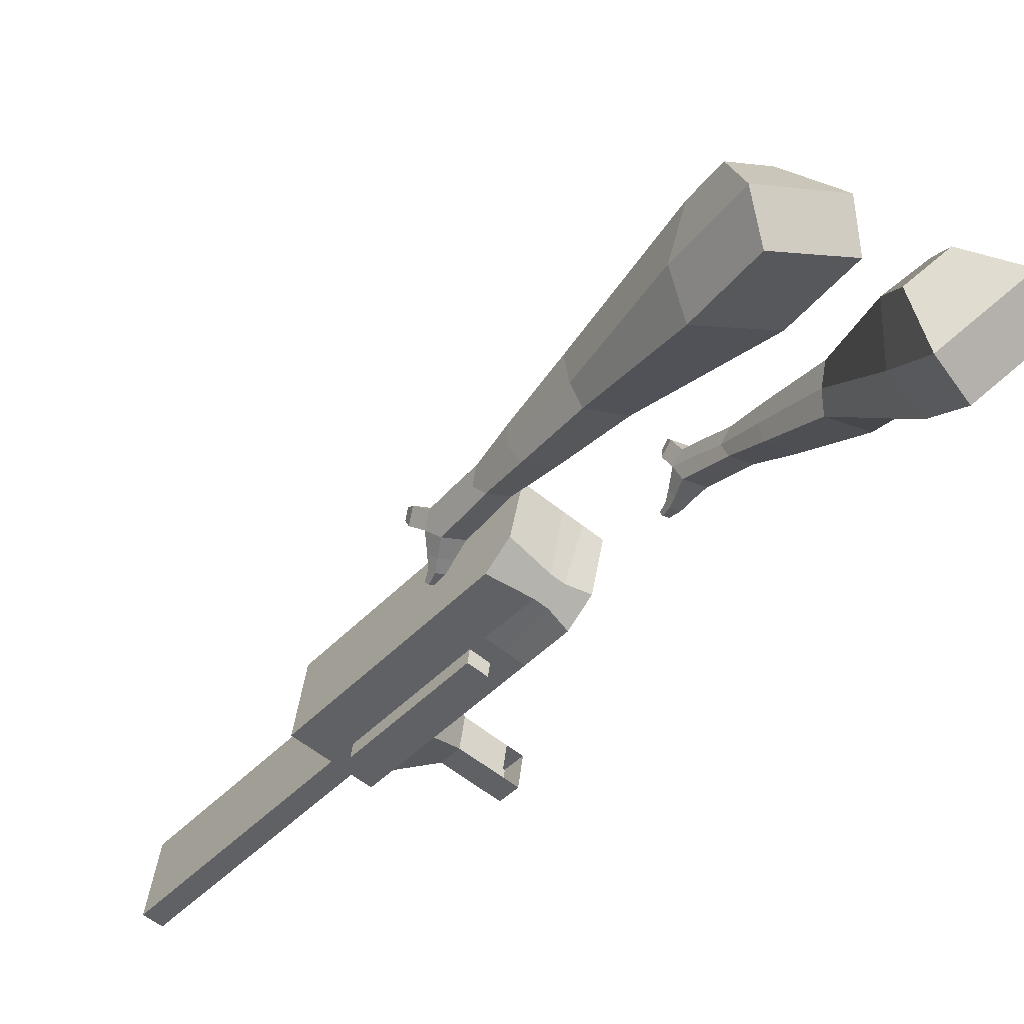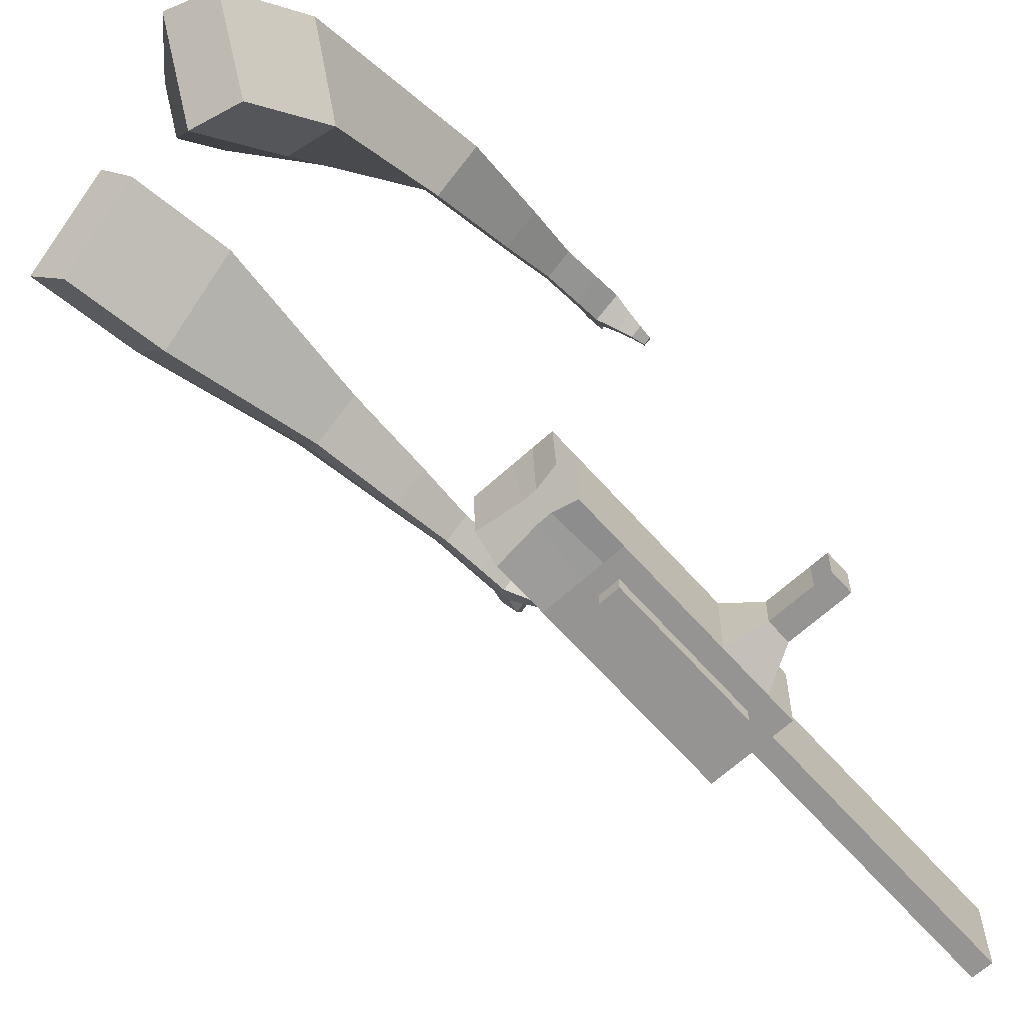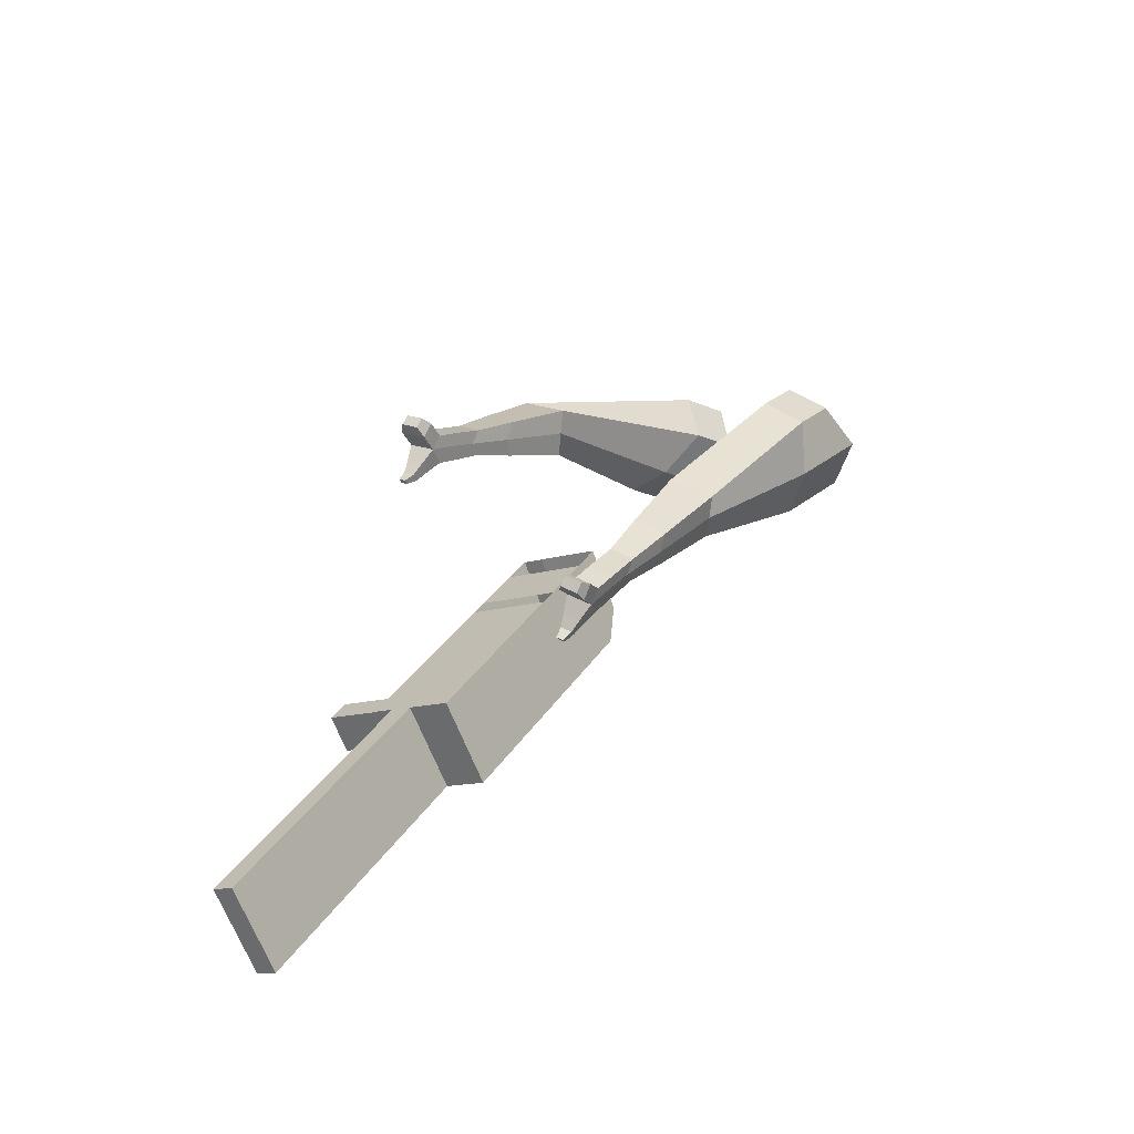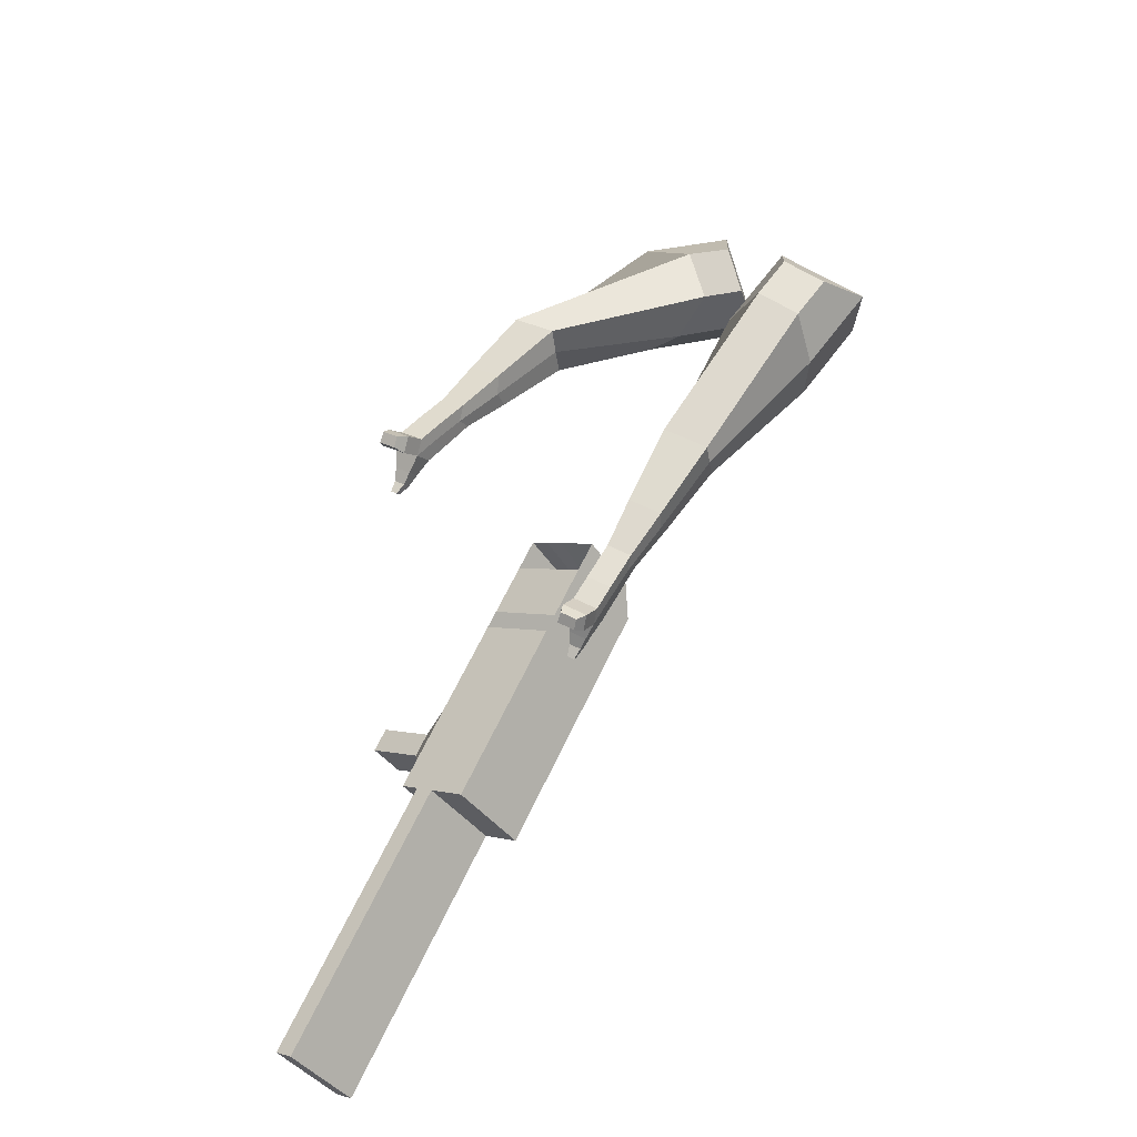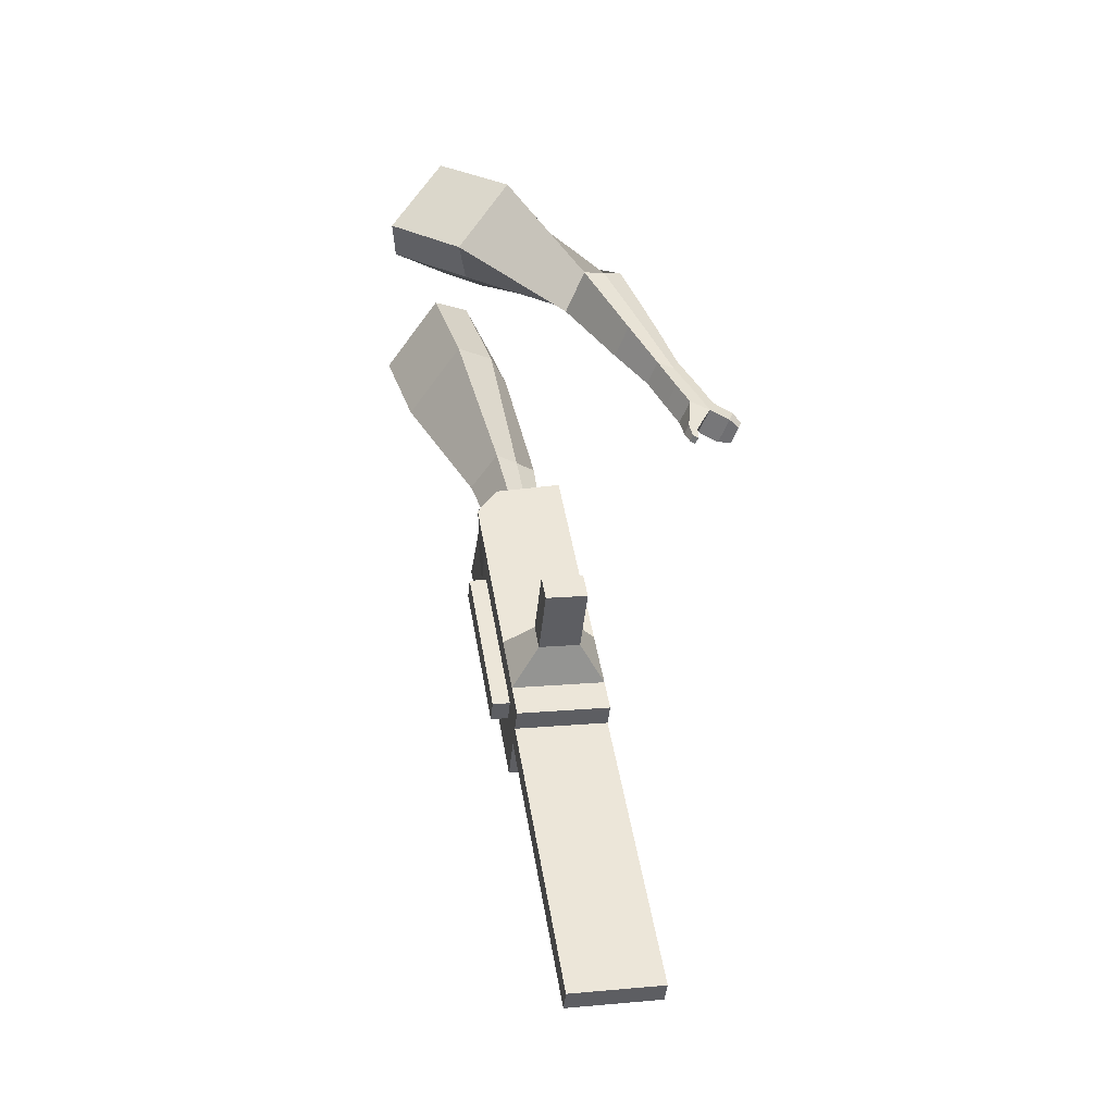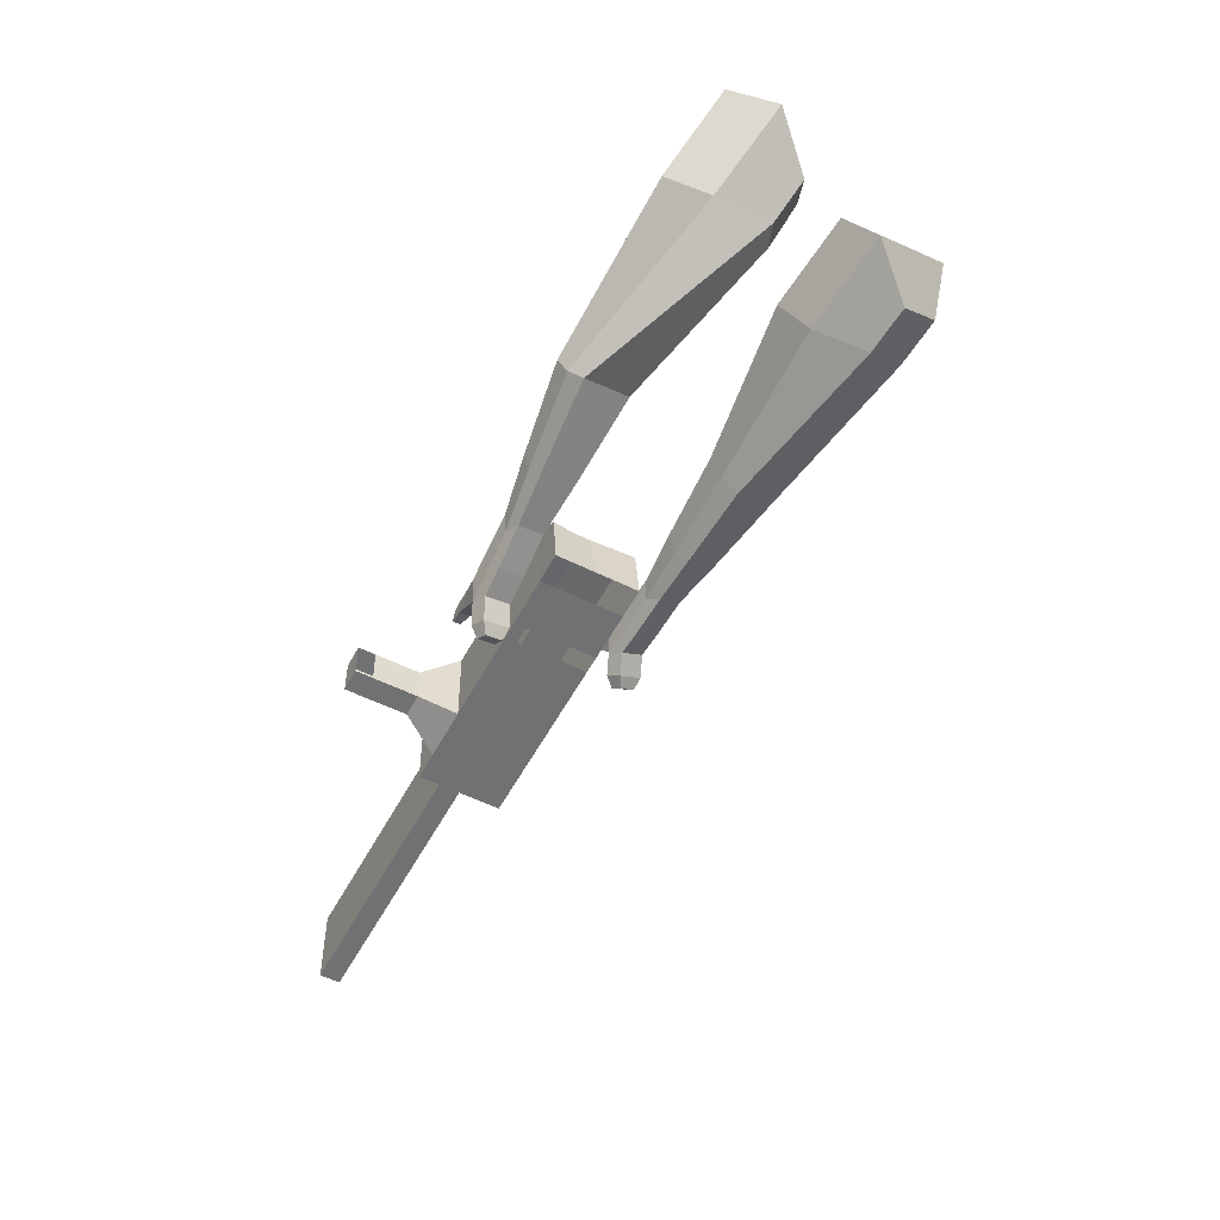
<metadata>
{"format":"obj","ext":"obj","renderer":"f3d","projection":"perspective","resolution":1024,"background":"white","views":[{"elev":-49.0,"azim":-67.9,"up":"+Y"},{"elev":-73.5,"azim":14.2,"up":"+Y"},{"elev":-63.6,"azim":-160.5,"up":"+Z"},{"elev":-38.1,"azim":-146.9,"up":"+Z"},{"elev":-16.2,"azim":77.8,"up":"+Z"},{"elev":40.4,"azim":176.6,"up":"+Z"}]}
</metadata>
<code>
o Cube.046_Cube.010
v 334.4 706.8 -1025
v 323.5 487.7 -1047
v 438.4 720.6 -1219
v 427.6 501.5 -1240
v 140.4 726.4 -1128
v 129.5 507.3 -1149
v 244.4 740.3 -1322
v 233.6 521.2 -1343
v 191.1 687.7 -758.3
v 180.3 468.6 -779.8
v -13.7 488.2 -882.6
v -2.874 707.3 -861.1
v 126.3 679 -637.6
v 115.5 459.9 -659.1
v -78.52 479.6 -761.8
v -67.7 698.7 -740.3
v 88.02 673.9 -566.2
v 86.69 515.4 -593.7
v -107.3 535 -696.4
v -106 693.6 -669
v 213.5 690.6 -800
v 202.7 471.5 -821.5
v 19.47 710.3 -902.7
v 8.647 491.2 -924.2
v 401.7 715.7 -1151
v 390.8 496.6 -1172
v 207.7 735.4 -1253
v 196.8 516.3 -1275
v 341.4 730.4 -1270
v 330.6 511.4 -1292
v 237.4 716.6 -1077
v 226.5 497.5 -1098
v 94.13 697.5 -809.7
v 83.3 478.4 -831.2
v 29.31 688.9 -688.9
v 21.69 478 -695.6
v -8.988 683.7 -617.6
v 2.272 515.4 -651.5
v 105.7 481.4 -872.8
v 116.5 700.5 -851.3
v 293.8 506.5 -1223
v 304.7 725.6 -1202
v 389.9 725.5 -1245
v 275 492.6 -1072
v 131.8 473.5 -805.5
v 54.39 474.7 -678.3
v 34.98 512.1 -634.2
v 165 695.6 -825.7
v 353.2 720.6 -1176
v 379.1 506.4 -1266
v 285.9 711.7 -1051
v 142.6 692.6 -784
v 77.81 683.9 -663.3
v 39.51 678.8 -591.9
v 154.2 476.5 -847.1
v 342.3 501.5 -1198
v 152.1 435.4 -851.2
v 103.6 440.4 -876.9
v 340.3 460.5 -1202
v 291.8 465.4 -1227
v 224.5 456.5 -1102
v 273 451.6 -1076
v 461.7 643.8 -1078
v 431.9 639.9 -1023
v 427.1 543 -1032
v 456.9 546.9 -1088
v 503.6 639.6 -1056
v 473.8 635.6 -1001
v 469 538.7 -1010
v 498.8 542.7 -1066
v 567.7 633.1 -1022
v 538 629.1 -966.7
v 533.2 532.2 -976.2
v 563 536.2 -1032
v 609 628.9 -1000
v 579.3 624.9 -944.8
v 574.5 528 -954.3
v 604.2 532 -1010
v 720.8 552 -1903
v 672.3 556.9 -1929
v 683.2 776 -1907
v 731.7 771.1 -1881
f 25 26 4 3
f 29 30 8 7
f 27 28 6 5
f 22 21 9 10
f 42 27 5 31
f 56 26 2 44
f 10 9 13 14
f 55 22 10 45
f 23 24 11 12
f 46 14 18 47
f 45 10 14 46
f 12 11 15 16
f 33 12 16 35
f 54 47 18 17
f 16 15 19 20
f 14 13 17 18
f 5 6 24 23
f 44 2 22 55
f 31 5 23 40
f 2 1 21 22
f 50 4 26 56
f 29 7 27 42
f 7 8 28 27
f 26 25 63 66
f 43 29 42 49
f 8 30 41 28
f 51 31 40 48
f 6 32 39 24
f 20 19 38 37
f 52 33 35 53
f 11 34 36 15
f 15 36 38 19
f 24 39 34 11
f 28 41 32 6
f 49 42 31 51
f 30 29 81 80
f 3 4 50 43
f 25 49 51 1
f 9 52 53 13
f 1 51 48 21
f 3 43 49 25
f 30 50 56 41
f 32 41 60 61
f 37 38 47 54
f 34 45 46 36
f 36 46 47 38
f 39 55 45 34
f 55 39 58 57
f 61 62 57 58
f 60 59 62 61
f 39 32 61 58
f 44 55 57 62
f 41 56 59 60
f 56 44 62 59
f 66 63 67 70
f 1 2 65 64
f 2 26 66 65
f 25 1 64 63
f 69 70 74 73
f 64 65 69 68
f 65 66 70 69
f 63 64 68 67
f 73 74 78 77
f 67 68 72 71
f 70 67 71 74
f 68 69 73 72
f 76 77 78 75
f 71 72 76 75
f 74 71 75 78
f 82 79 80 81
f 50 30 80 79
f 43 50 79 82
f 29 43 82 81
o Cube.048_Cube.024
v -562.7 450.3 181
v -723.7 340 38.63
v -424.3 496.8 -11.53
v -585.6 387.2 -153.1
v -683.5 644.7 67.22
v -766.1 588.1 -5.792
v -612.6 668.5 -31.51
v -695 612.2 -104.4
v -368.9 526.8 -438.1
v -275.3 580.9 -372.3
v -328.5 694.4 -389.9
v -422.2 640.3 -455.7
v -250.6 573.9 -613.2
v -181.7 613.7 -564.8
v -220.9 697.2 -577.8
v -289.7 657.4 -626.1
v -175.8 606.2 -722
v -125.5 635.2 -686.7
v -154.1 696.2 -696.1
v -204.4 667.1 -731.5
v -487.5 601.7 -8.605
v -658.5 485.5 -158.9
v -634.4 552.3 195.8
v -805.4 435.1 44.64
v -296.1 640 -383.8
v -395.5 582.5 -453.6
v -189.3 658.9 -585.7
v -262.4 616.6 -637
v -124 669.8 -713.2
v -177.4 638.9 -750.7
v -125 613.9 -800.8
v -74.64 643 -765.5
v -70.4 683.8 -801.1
v -123.8 652.9 -838.6
v -151.3 680.2 -817.9
v -100.9 709.3 -782.6
v -88.95 620.7 -857.7
v -38.63 649.7 -822.3
v -34.4 690.6 -857.9
v -87.81 659.7 -895.5
v -115.2 687 -874.8
v -64.94 716 -839.5
v -47.68 608 -882.7
v -15.29 626.7 -860
v -12.56 653 -882.9
v -46.95 633.1 -907
v -81.03 697.3 -936
v -108.5 724.5 -915.4
v -58.16 753.6 -880
v -27.62 728.1 -898.5
v -20.21 598.1 -899.9
v 1.622 610.7 -884.6
v 3.461 628.4 -900
v -19.72 615 -916.3
v 4.267 598.2 -924.2
v 17.92 606.1 -914.6
v 19.06 617.1 -924.3
v 4.576 608.8 -934.5
v -73.29 727.1 -948.3
v -91.53 745.3 -934.6
v -58.08 764.6 -911.1
v -37.77 747.6 -923.4
v -299.3 417.5 487.1
v -294 282.3 286.9
v -153.1 581.4 376.8
v -156.9 449 178.1
v -463.6 536.4 331.4
v -460.8 467 228.8
v -388.6 624.1 279.2
v -390.5 552.5 173
v -20.13 717 -42.81
v 79.52 745.4 30.66
v 27.53 856.7 59.23
v -71.18 829 -13.23
v 83.89 824.7 -199.3
v 157.9 844.5 -146.4
v 120.4 926.8 -124.7
v 46.36 907 -177.5
v 149.8 894.3 -295.5
v 203.9 908.8 -256.9
v 176.5 968.9 -241
v 122.4 954.5 -279.7
v -259 632.2 356
v -266.6 487.7 140
v -417.8 454.4 468.1
v -412.1 310.8 255.5
v 60.64 803 41.66
v -46.22 774.5 -34.65
v 149.9 894.1 -148.8
v 71.38 873.1 -204.9
v 204.1 950.6 -269.2
v 146.7 935.2 -310.2
v 193.8 930.2 -370.6
v 247.9 944.7 -332
v 250.3 995.6 -350.7
v 192.9 980.3 -391.7
v 168.2 998.1 -360.1
v 222.3 1013 -321.5
v 224.9 957.2 -424.3
v 279 971.6 -385.6
v 281.4 1023 -404.3
v 223.9 1007 -445.3
v 199.3 1025 -413.8
v 253.4 1040 -375.2
v 263.4 954.6 -455.9
v 298.2 963.9 -431
v 299.8 996.7 -443.1
v 262.8 986.8 -469.4
v 228.3 1057 -470.1
v 203.6 1075 -438.5
v 257.7 1089 -399.9
v 285.7 1072 -429.1
v 289 951.7 -478
v 312.4 957.9 -461.2
v 313.5 980 -469.3
v 288.5 973.4 -487.1
v 311.2 960.6 -502.8
v 325.9 964.5 -492.3
v 326.5 978.4 -497.4
v 311 974.2 -508.5
v 235.9 1089 -471.4
v 219.5 1101 -450.5
v 255.4 1111 -424.8
v 274.1 1100 -444.2
f 83 84 86 85
f 90 89 93 94
f 89 90 88 87
f 105 106 84 83
f 103 89 87 105
f 104 86 84 106
f 94 93 97 98
f 103 85 92 107
f 104 90 94 108
f 85 86 91 92
f 110 98 102 112
f 107 92 96 109
f 108 94 98 110
f 92 91 95 96
f 101 111 115 118
f 96 95 99 100
f 98 97 101 102
f 109 96 100 111
f 97 109 111 101
f 100 99 113 114
f 91 108 110 95
f 93 107 109 97
f 95 110 112 99
f 86 104 108 91
f 89 103 107 93
f 90 104 106 88
f 85 103 105 83
f 87 88 106 105
f 117 118 124 123
f 113 116 122 119
f 102 101 118 117
f 111 100 114 115
f 99 112 116 113
f 112 102 117 116
f 124 121 132 131
f 120 119 125 126
f 115 114 120 121
f 118 115 121 124
f 116 117 123 122
f 114 113 119 120
f 128 127 135 136
f 119 122 128 125
f 121 120 126 127
f 122 121 127 128
f 131 132 144 143
f 122 123 130 129
f 123 124 131 130
f 121 122 129 132
f 136 135 139 140
f 127 126 134 135
f 125 128 136 133
f 126 125 133 134
f 138 137 140 139
f 135 134 138 139
f 133 136 140 137
f 134 133 137 138
f 144 141 142 143
f 129 130 142 141
f 132 129 141 144
f 130 131 143 142
f 145 146 148 147
f 152 151 155 156
f 151 152 150 149
f 167 168 146 145
f 165 151 149 167
f 166 148 146 168
f 156 155 159 160
f 165 147 154 169
f 166 152 156 170
f 147 148 153 154
f 172 160 164 174
f 169 154 158 171
f 170 156 160 172
f 154 153 157 158
f 163 173 177 180
f 158 157 161 162
f 160 159 163 164
f 171 158 162 173
f 159 171 173 163
f 162 161 175 176
f 153 170 172 157
f 155 169 171 159
f 157 172 174 161
f 148 166 170 153
f 151 165 169 155
f 152 166 168 150
f 147 165 167 145
f 149 150 168 167
f 179 180 186 185
f 175 178 184 181
f 164 163 180 179
f 173 162 176 177
f 161 174 178 175
f 174 164 179 178
f 186 183 194 193
f 182 181 187 188
f 177 176 182 183
f 180 177 183 186
f 178 179 185 184
f 176 175 181 182
f 190 189 197 198
f 181 184 190 187
f 183 182 188 189
f 184 183 189 190
f 193 194 206 205
f 184 185 192 191
f 185 186 193 192
f 183 184 191 194
f 198 197 201 202
f 189 188 196 197
f 187 190 198 195
f 188 187 195 196
f 200 199 202 201
f 197 196 200 201
f 195 198 202 199
f 196 195 199 200
f 206 203 204 205
f 191 192 204 203
f 194 191 203 206
f 192 193 205 204

</code>
